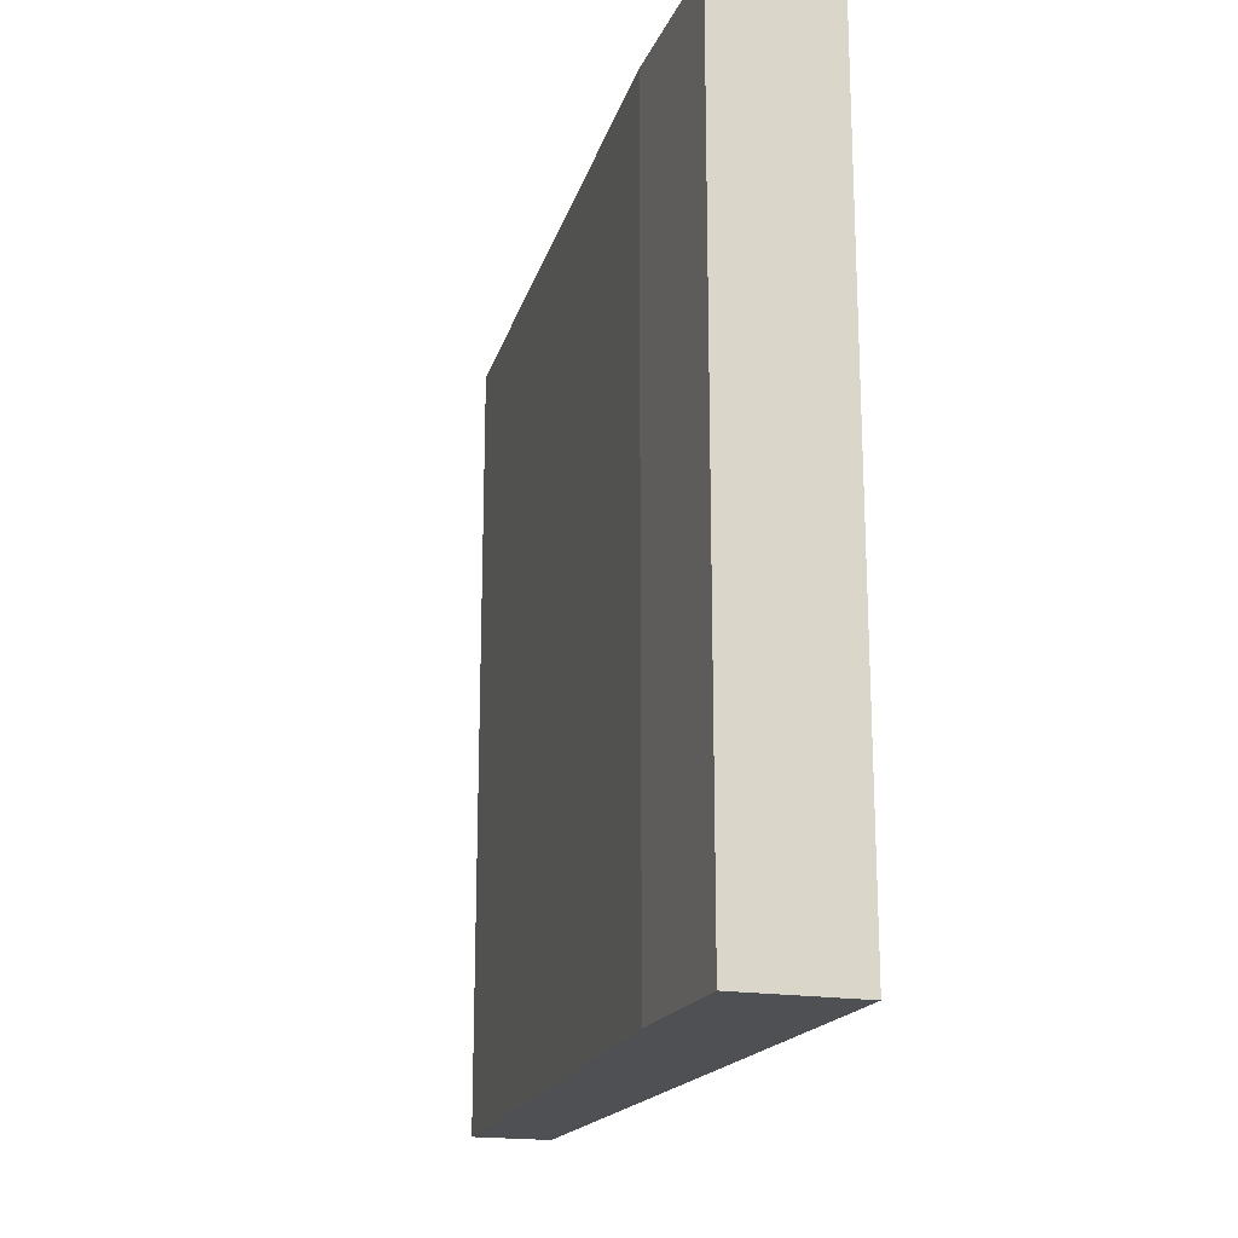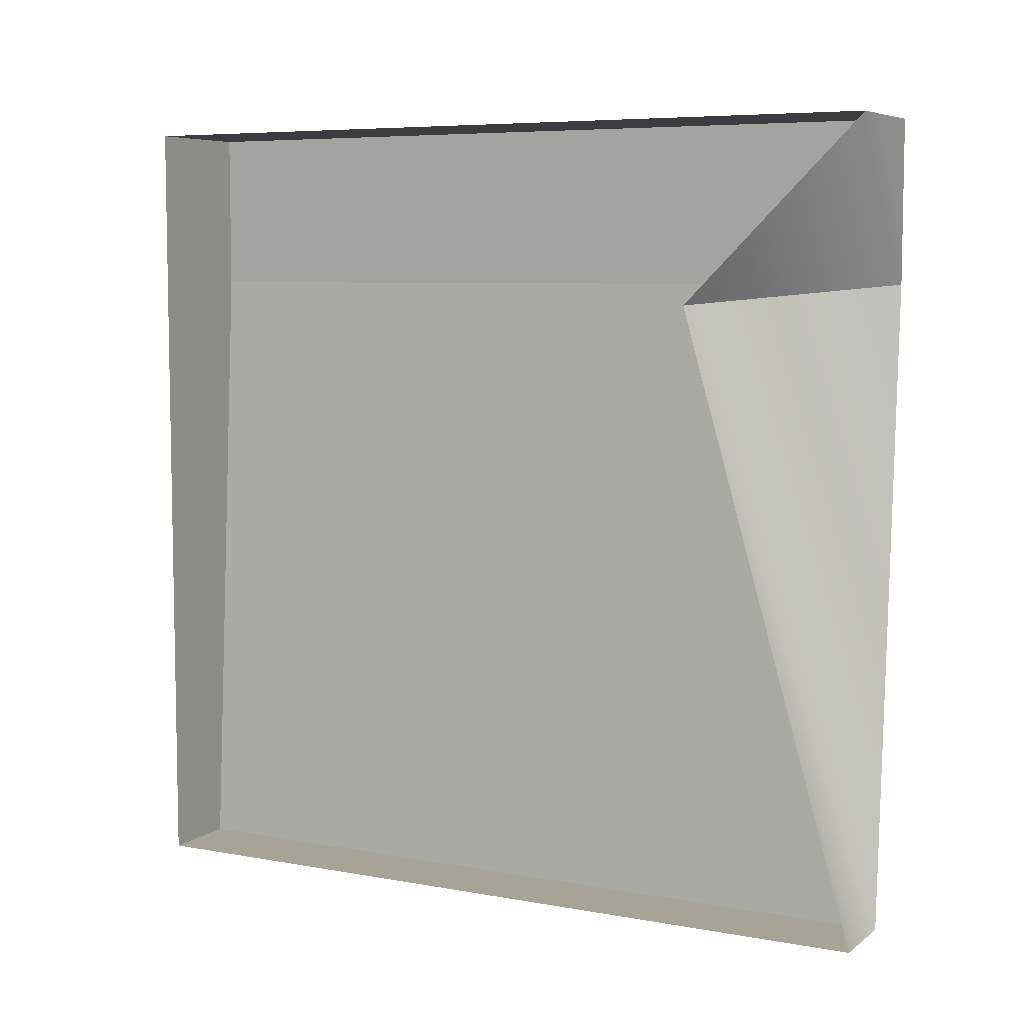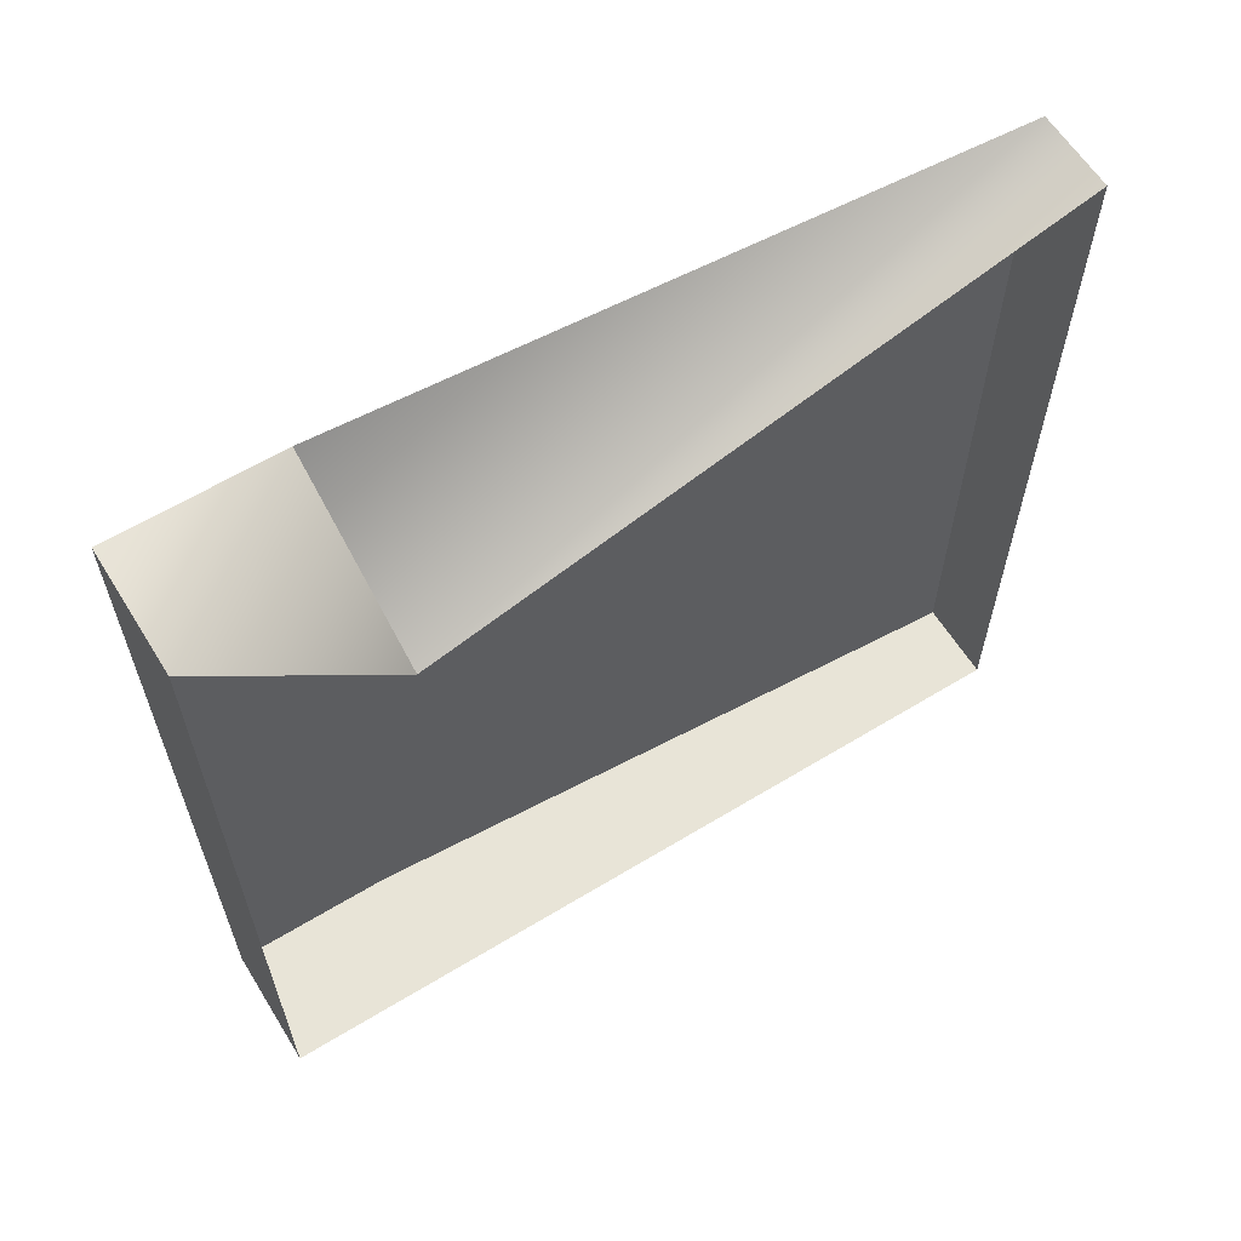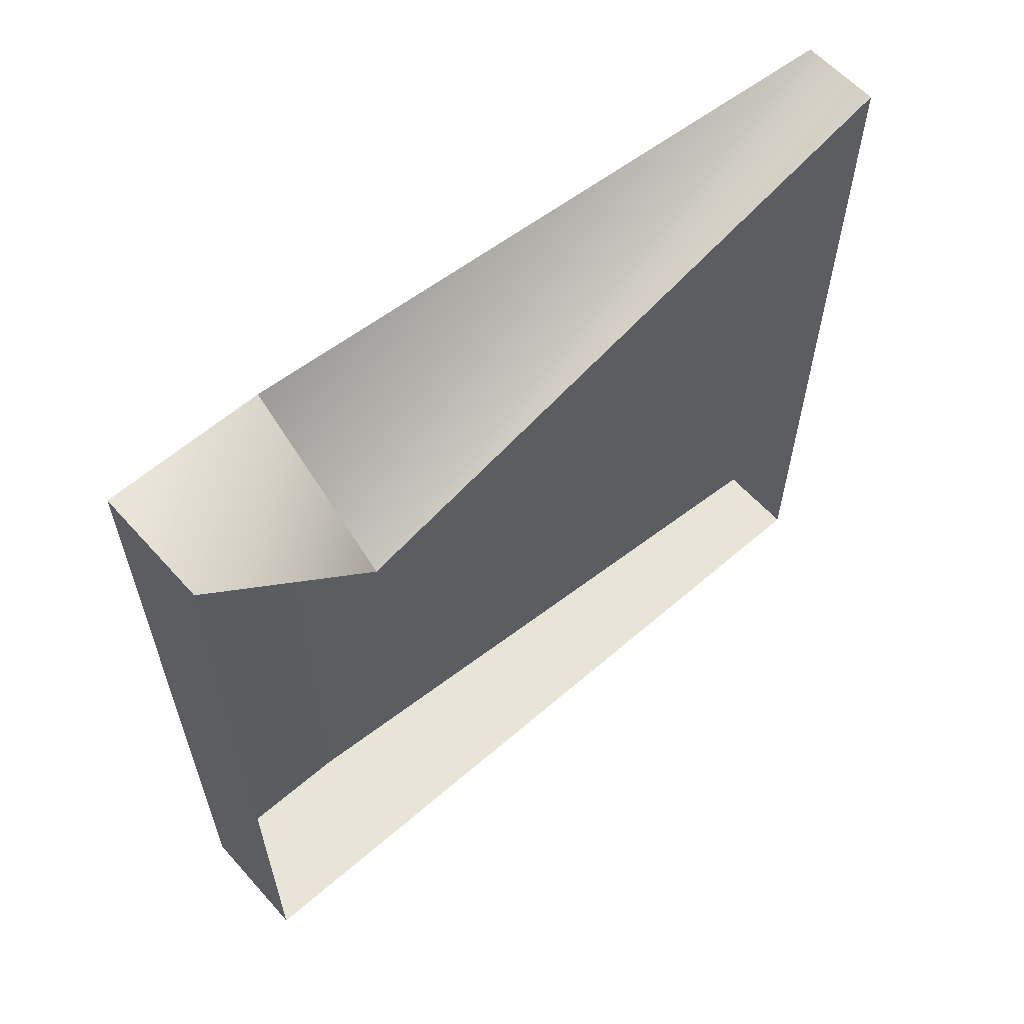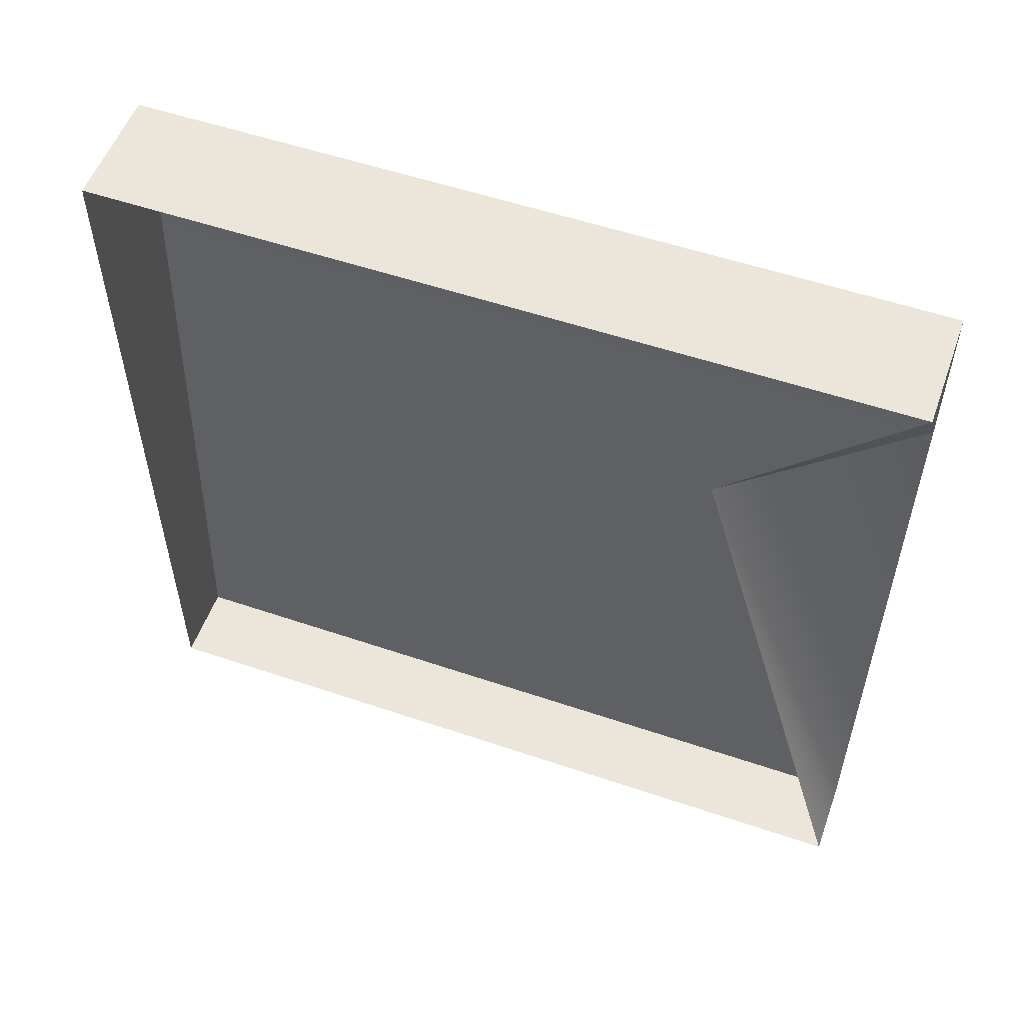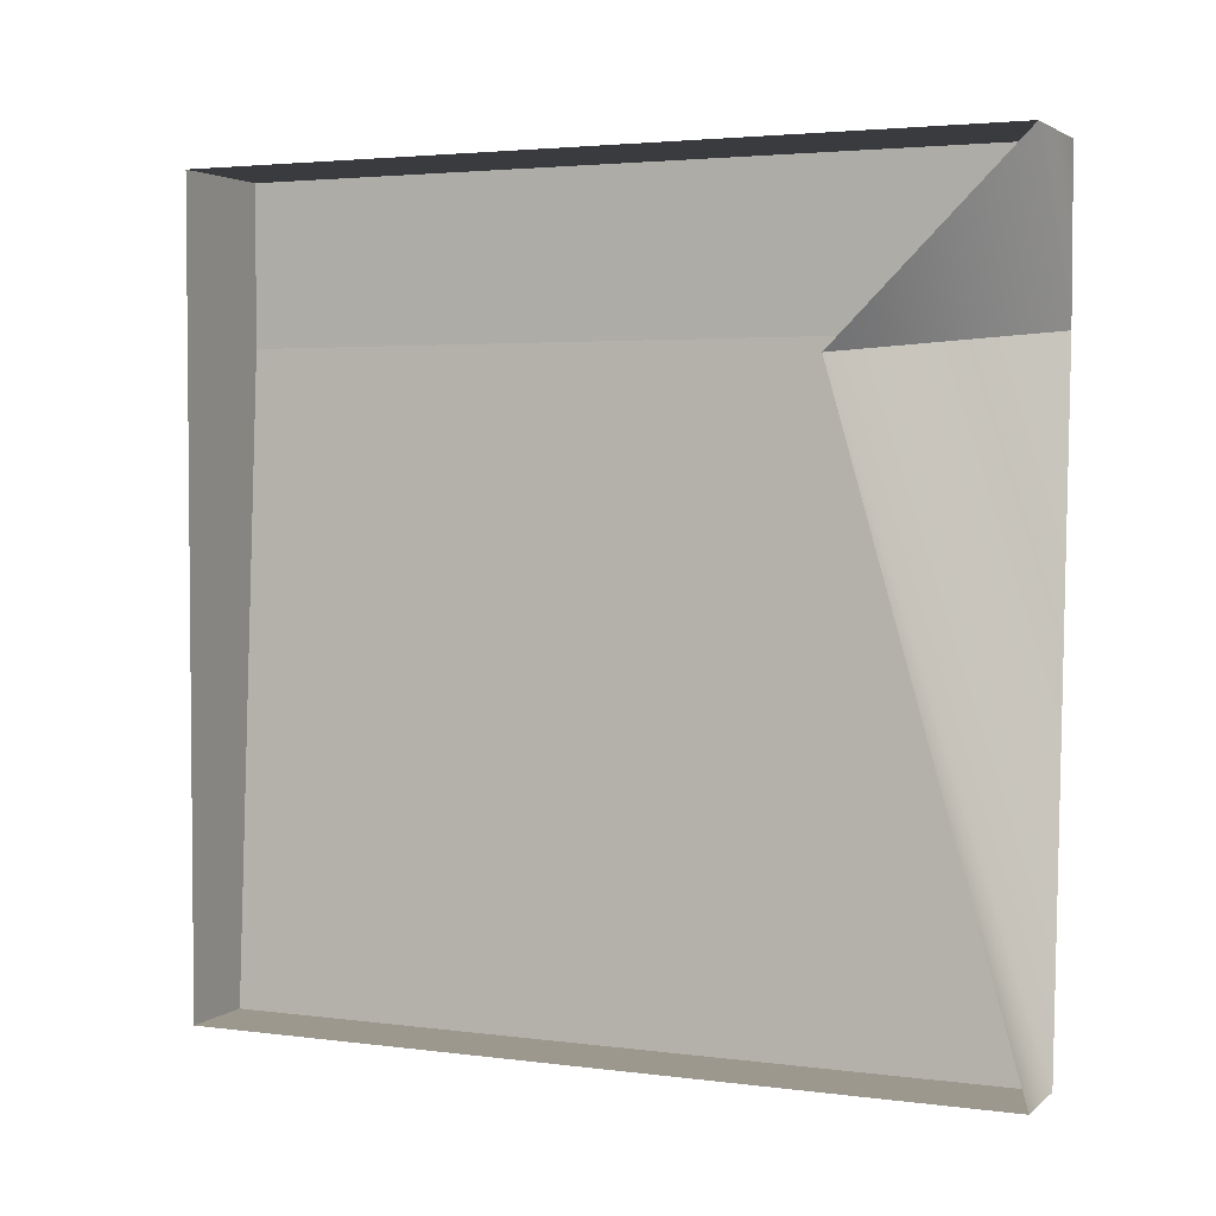
<metadata>
{"format":"obj","ext":"obj","renderer":"f3d","projection":"perspective","resolution":1024,"background":"white","views":[{"elev":-18.8,"azim":162.1,"up":"+Z"},{"elev":6.7,"azim":-62.0,"up":"+Y"},{"elev":61.4,"azim":-121.8,"up":"+Z"},{"elev":59.9,"azim":-131.6,"up":"+Z"},{"elev":54.5,"azim":-70.2,"up":"+Y"},{"elev":3.2,"azim":-66.2,"up":"+Y"}]}
</metadata>
<code>
g pb_Mesh244442
v 0.25 5 0.375
v -0.5 5 0.375
v 0.25 5 -4.625
v -0.5 5 -4.625
v 0 0 -4.625
v -0.5 0 -4.625
v 0 0 0.375
v -0.5 0 0.375
v 0 0 0.375
v -0.5 0 0.375
v -0.5 3.875 -0.75
v 0.25 4 0.375
v 0.25 4 0.375
v -0.5 3.875 -0.75
v -0.5 5 0.375
v 0.25 5 0.375
v -0.5 3.875 -4.625
v 0 0 -4.625
v 0.25 4 -4.625
v -0.5 0 -4.625
v -0.5 5 -4.625
v 0.25 5 -4.625
v 0.25 4 -4.625
v 0 0 0.375
v 0.25 4 0.375
v 0 0 -4.625
v 0.25 5 -4.625
v 0.25 4 0.375
v 0.25 5 0.375
v 0.25 4 -4.625
g pb_Mesh244442_0
f 3 2 1
f 3 4 2
f 7 6 5
f 7 8 6
f 11 10 9
f 11 9 12
f 15 14 13
f 15 13 16
f 19 18 17
f 18 20 17
f 22 19 21
f 19 17 21
f 25 24 23
f 24 26 23
f 29 28 27
f 28 30 27
g pb_Mesh244442_1

</code>
